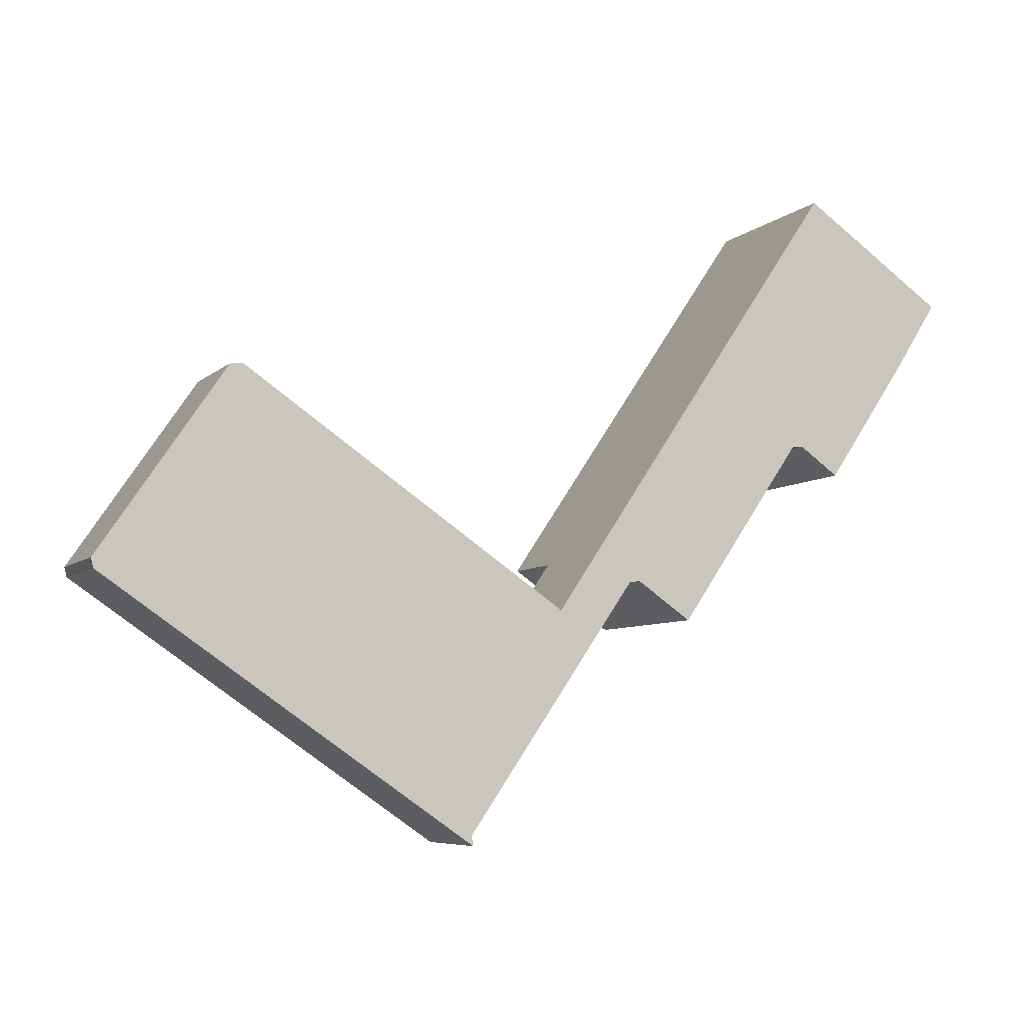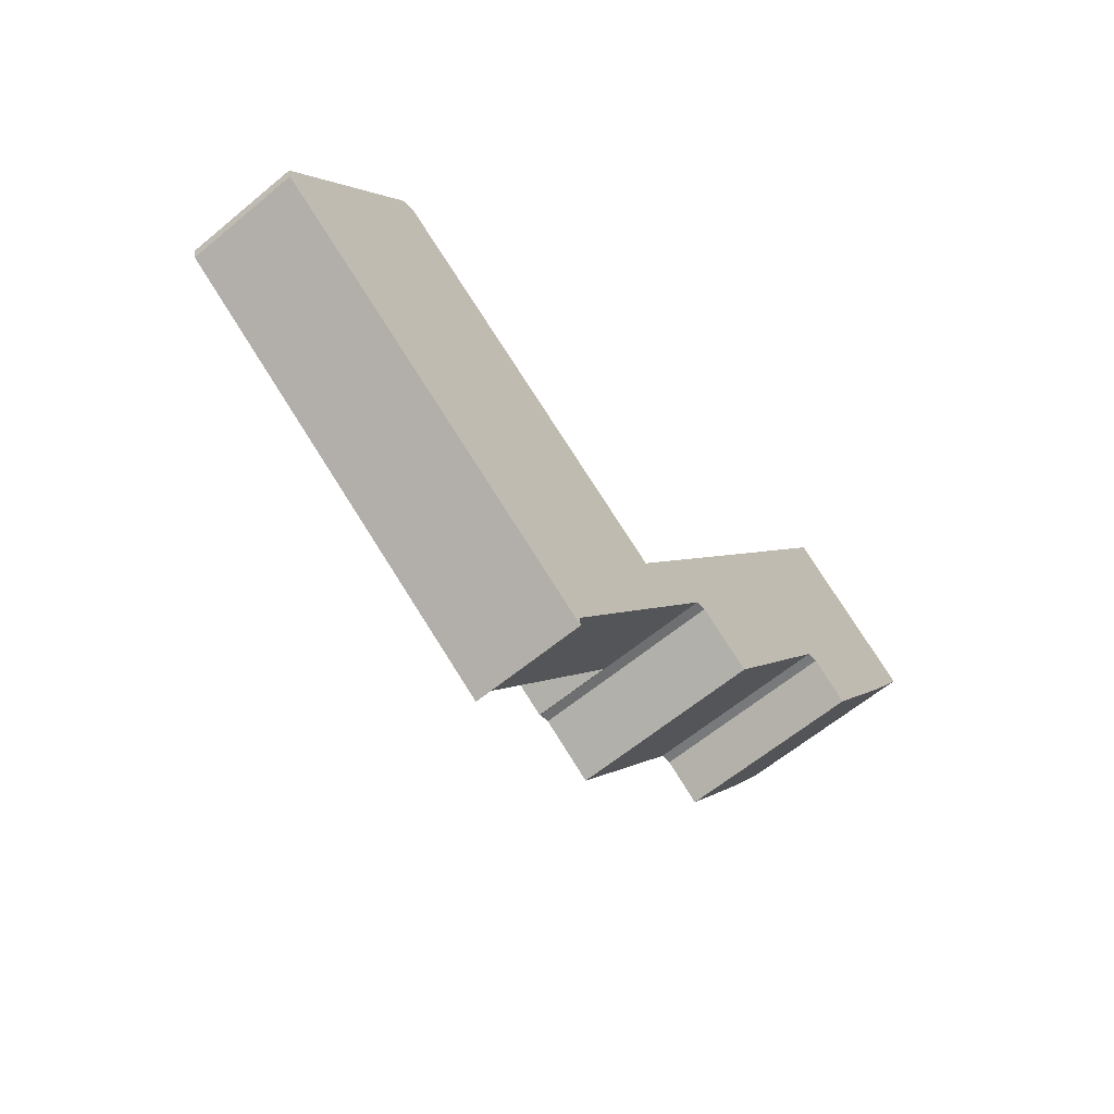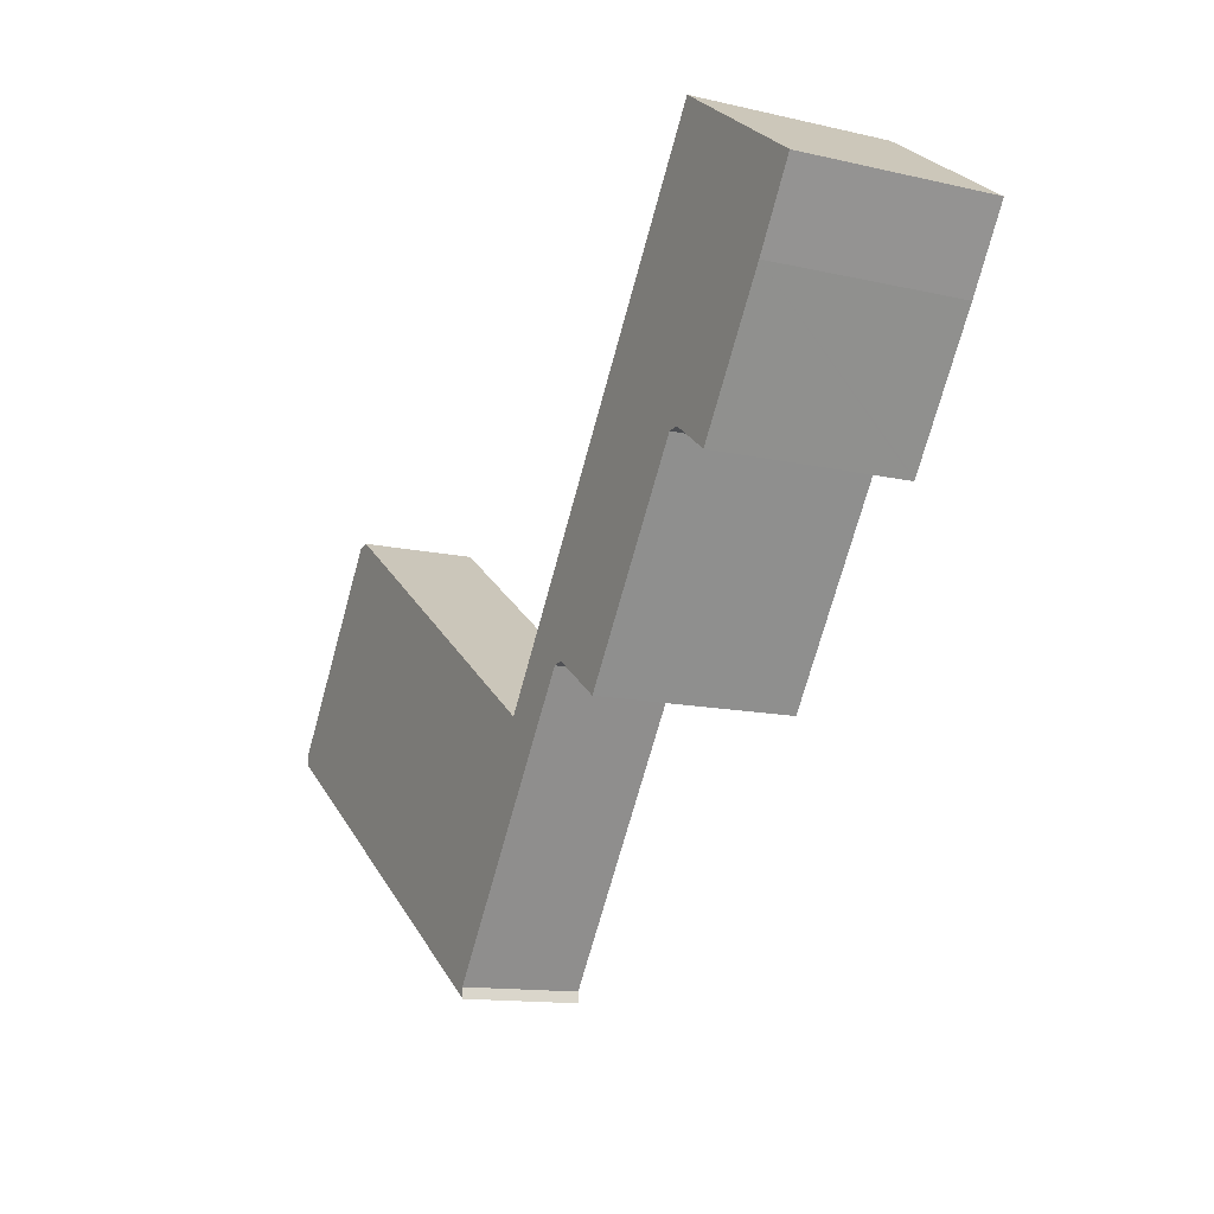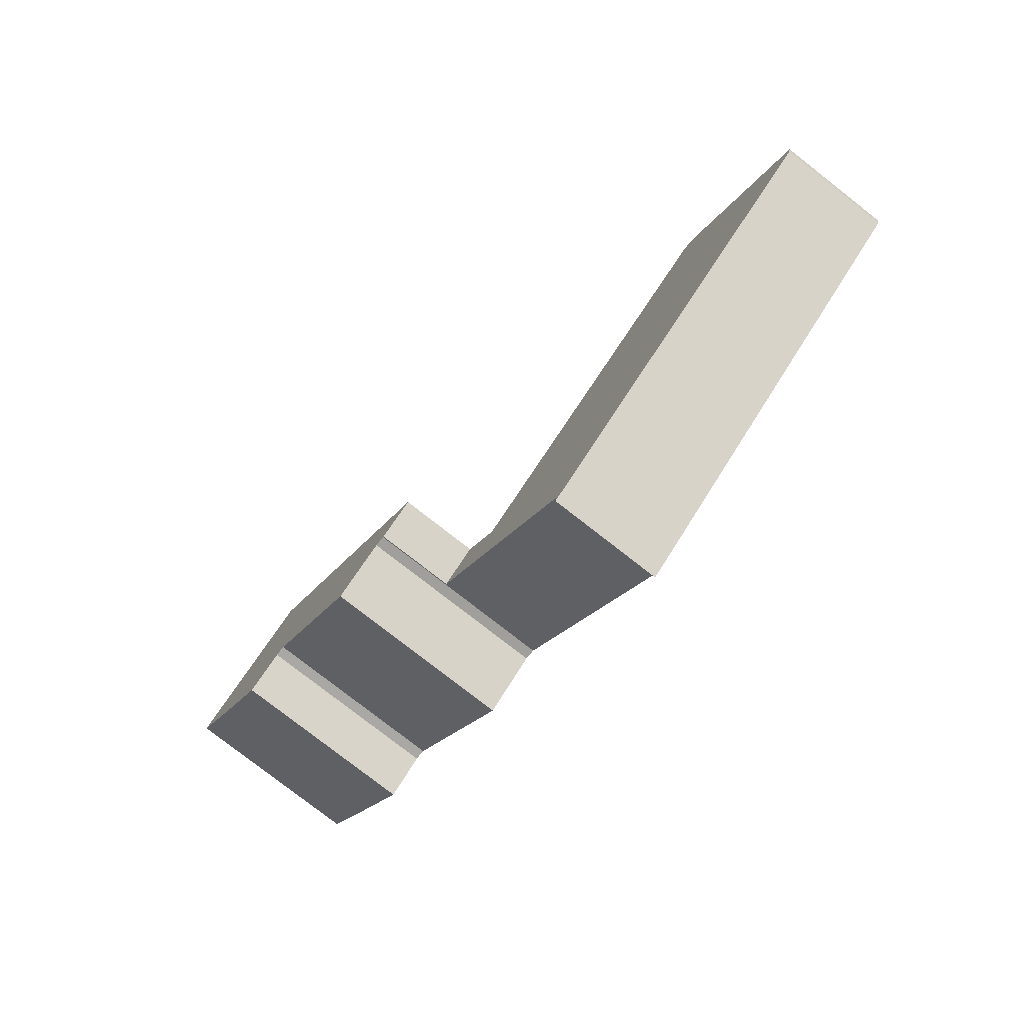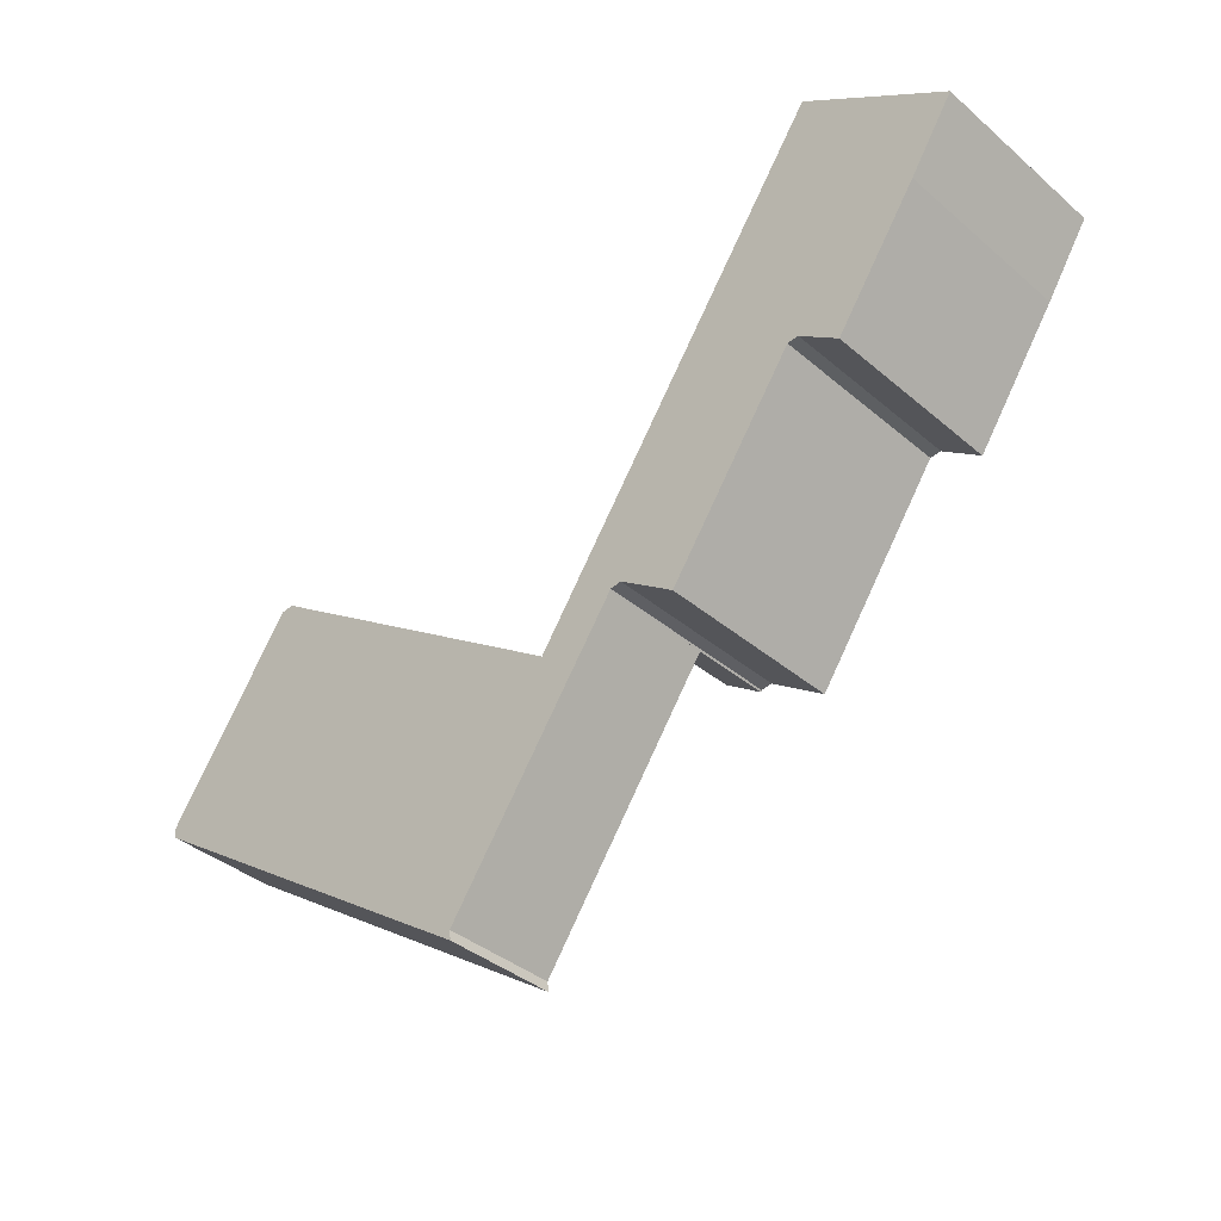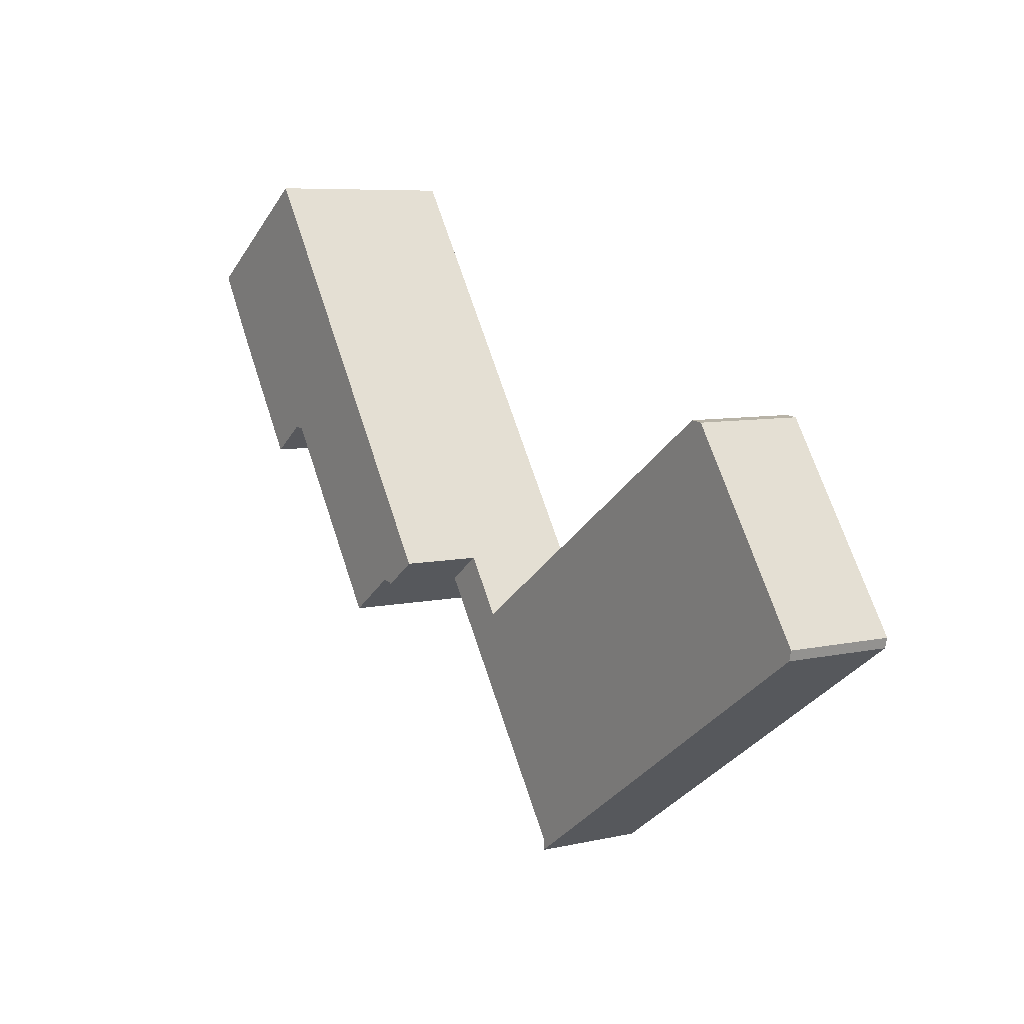
<metadata>
{"format":"obj","ext":"obj","renderer":"f3d","projection":"perspective","resolution":1024,"background":"white","views":[{"elev":-6.4,"azim":-23.8,"up":"+Z"},{"elev":-60.9,"azim":-49.6,"up":"+Z"},{"elev":-12.9,"azim":61.9,"up":"+Z"},{"elev":-79.0,"azim":-127.9,"up":"+Z"},{"elev":-37.5,"azim":42.5,"up":"+Z"},{"elev":7.0,"azim":-123.5,"up":"+Z"}]}
</metadata>
<code>
v  45.92 9.95 17.4
v  37.96 9.95 18.04
v  40.18 9.95 21.32
v  33.51 9.95 11.45
v  47.87 9.95 16.06
v  45.56 9.95 12.44
v  41.3 9.95 6.126
v  39.16 9.95 7.53
v  39.22 9.95 7.486
v  41.24 9.95 6.045
v  38.57 9.95 7.482
v  26.63 9.95 1.264
v  29.08 9.95 -0.19
v  31.96 9.95 -2.178
v  26.46 9.95 1.015
v  28.51 9.95 -0.277
v  28.45 9.95 -0.359
v  47.87 -9.835e-16 16.06
v  45.56 -7.62e-16 12.44
v  41.24 -3.701e-16 6.045
v  41.3 -3.751e-16 6.126
v  38.57 -4.581e-16 7.482
v  31.96 1.334e-16 -2.178
v  28.51 1.696e-17 -0.277
v  28.45 2.198e-17 -0.359
v  39.16 -4.611e-16 7.53
v  39.22 -4.584e-16 7.486
v  29.08 1.163e-17 -0.19
v  26.46 -6.215e-17 1.015
v  26.63 -7.74e-17 1.264
v  33.51 -7.014e-16 11.45
v  37.96 -1.105e-15 18.04
v  40.18 -1.306e-15 21.32
v  45.92 -1.065e-15 17.4
v  16.63 5.823 -11.79
v  24.52 5.823 -1.847
v  17.35 5.823 -12.28
v  24.44 5.823 -1.791
v  7.299 5.823 9.857
v  0.127 5.823 -0.51
v  0.046 5.823 -0.184
v  6.85 5.823 9.806
v  0.014 5.823 -0.056
v  0 5.823 3.566e-16
v  1.928 5.823 2.836
v  6.652 5.823 9.784
v  19.09 5.823 -13.47
v  19.54 5.823 -13.3
v  19.62 5.823 -13.83
v  28.45 5.823 -0.359
v  26.46 5.823 1.015
v  0 0 0
v  1.928 -1.737e-16 2.836
v  6.652 -5.991e-16 9.784
v  24.52 1.131e-16 -1.847
v  7.299 -6.036e-16 9.857
v  6.85 -6.004e-16 9.806
v  24.44 1.097e-16 -1.791
v  19.54 8.143e-16 -13.3
v  19.62 8.47e-16 -13.83
v  19.09 8.249e-16 -13.47
v  17.35 7.522e-16 -12.28
v  16.63 7.219e-16 -11.79
v  0.127 3.123e-17 -0.51
v  0.046 1.127e-17 -0.184
v  0.014 3.429e-18 -0.056
g defaultobject
f 1 2 3
f 2 1 4
f 4 1 5
f 4 5 6
f 4 6 7
f 4 7 8
f 8 7 9
f 9 7 10
f 4 11 12
f 11 4 8
f 12 11 13
f 13 11 14
f 12 13 15
f 15 16 17
f 16 15 13
f 18 6 5
f 6 18 19
f 19 7 6
f 7 19 10
f 10 19 20
f 20 19 21
f 22 14 11
f 14 22 23
f 24 17 16
f 17 24 25
f 20 9 10
f 9 20 8
f 8 20 26
f 26 20 27
f 23 13 14
f 13 23 28
f 25 15 17
f 15 25 29
f 26 11 8
f 11 26 22
f 28 16 13
f 16 28 24
f 29 12 15
f 12 29 4
f 4 29 30
f 4 30 31
f 4 31 2
f 2 31 32
f 2 32 3
f 3 32 33
f 1 18 5
f 18 1 3
f 18 3 34
f 34 3 33
f 25 30 29
f 30 25 31
f 31 25 24
f 31 24 28
f 31 28 23
f 31 23 22
f 31 22 32
f 32 22 26
f 32 26 27
f 32 27 20
f 32 20 21
f 32 21 19
f 32 19 33
f 33 19 34
f 34 19 18
f 35 36 37
f 36 35 38
f 38 35 39
f 39 35 40
f 39 40 41
f 39 41 42
f 42 41 43
f 42 43 44
f 42 44 45
f 42 45 46
f 47 48 49
f 48 47 50
f 50 47 51
f 51 47 36
f 36 47 37
f 52 45 44
f 45 52 46
f 46 52 53
f 46 53 54
f 55 51 36
f 51 55 29
f 54 42 46
f 42 54 39
f 39 54 56
f 56 54 57
f 56 38 39
f 38 56 58
f 38 58 36
f 36 58 55
f 29 50 51
f 50 29 25
f 25 48 50
f 48 25 59
f 59 49 48
f 49 59 60
f 60 47 49
f 47 60 37
f 37 60 35
f 35 60 40
f 40 60 61
f 40 61 62
f 40 62 63
f 40 63 64
f 64 41 40
f 41 64 43
f 43 64 44
f 44 64 65
f 44 65 66
f 44 66 52
f 29 55 25
f 59 61 60
f 61 59 25
f 61 25 62
f 62 25 63
f 63 25 55
f 63 55 64
f 64 55 58
f 64 58 56
f 64 56 65
f 65 56 66
f 66 56 52
f 52 56 53
f 53 56 57
f 53 57 54

</code>
